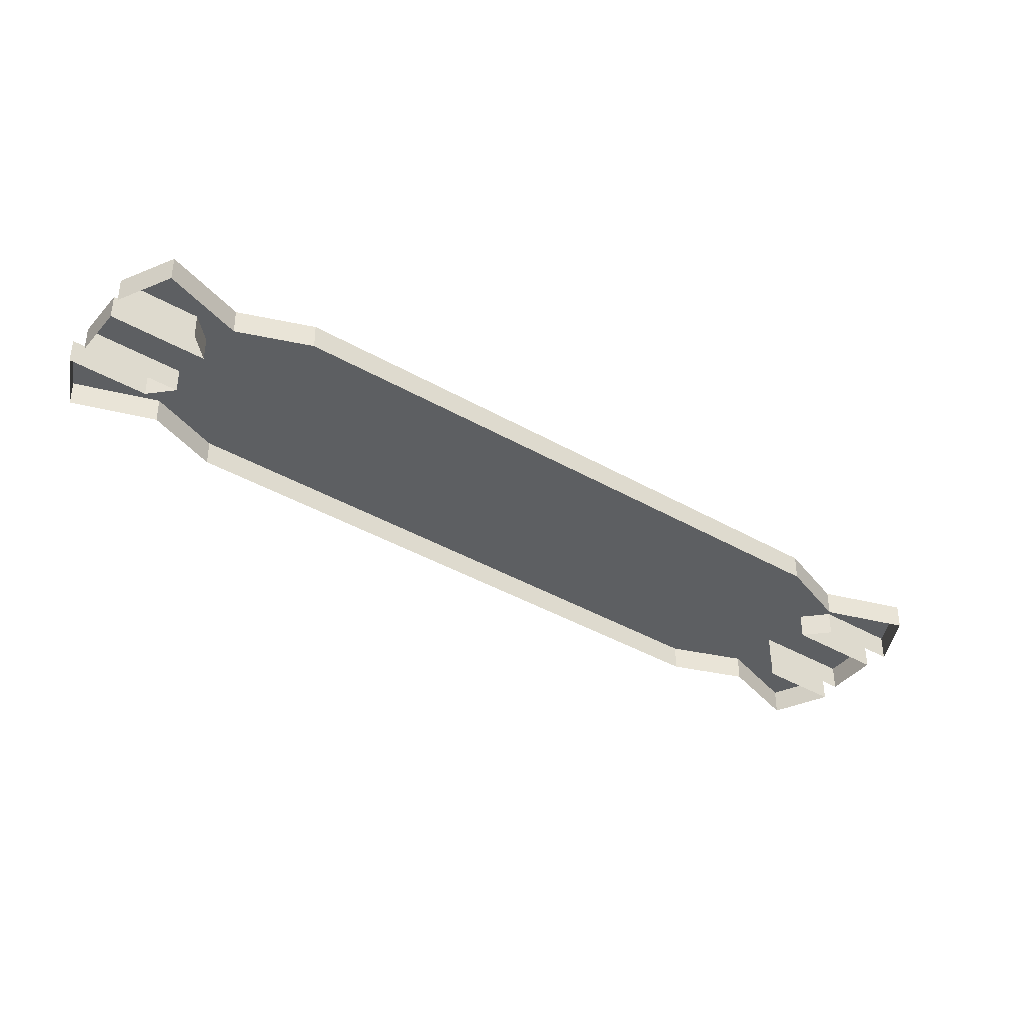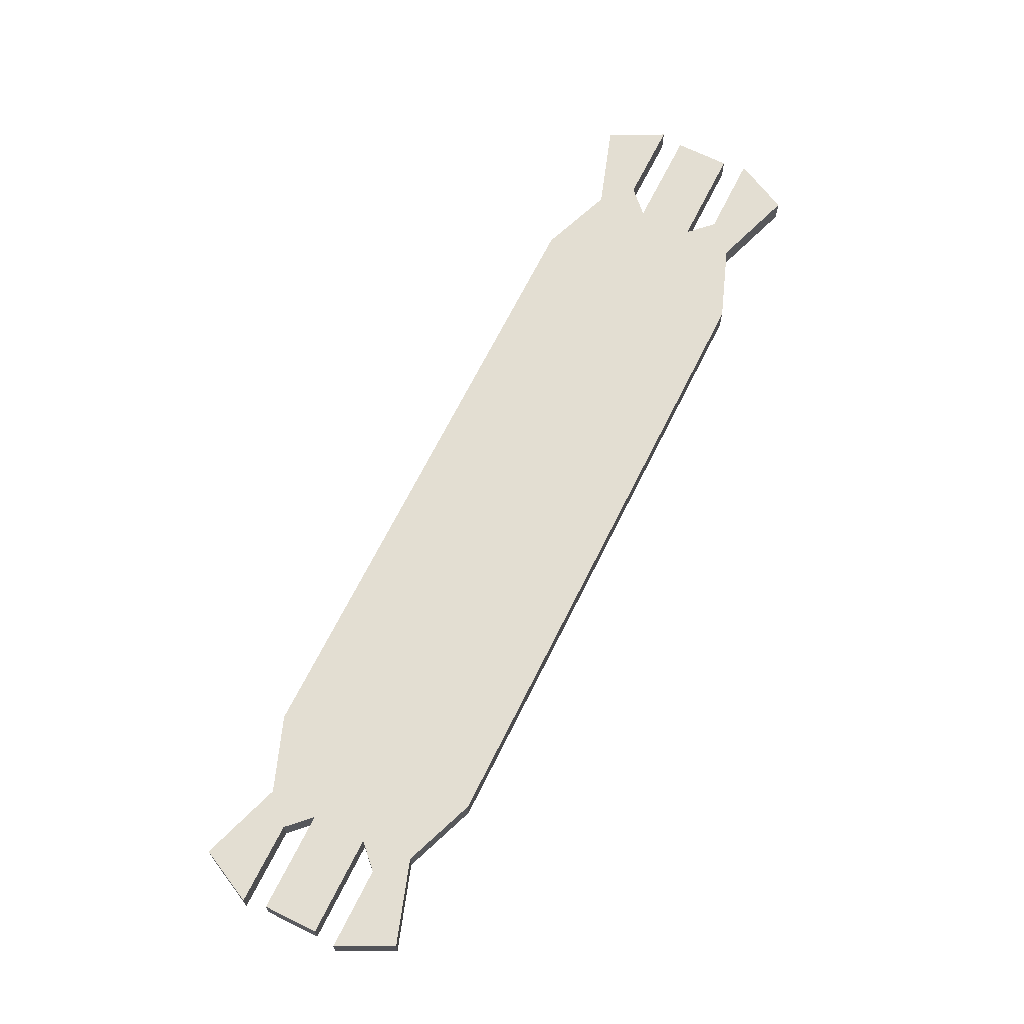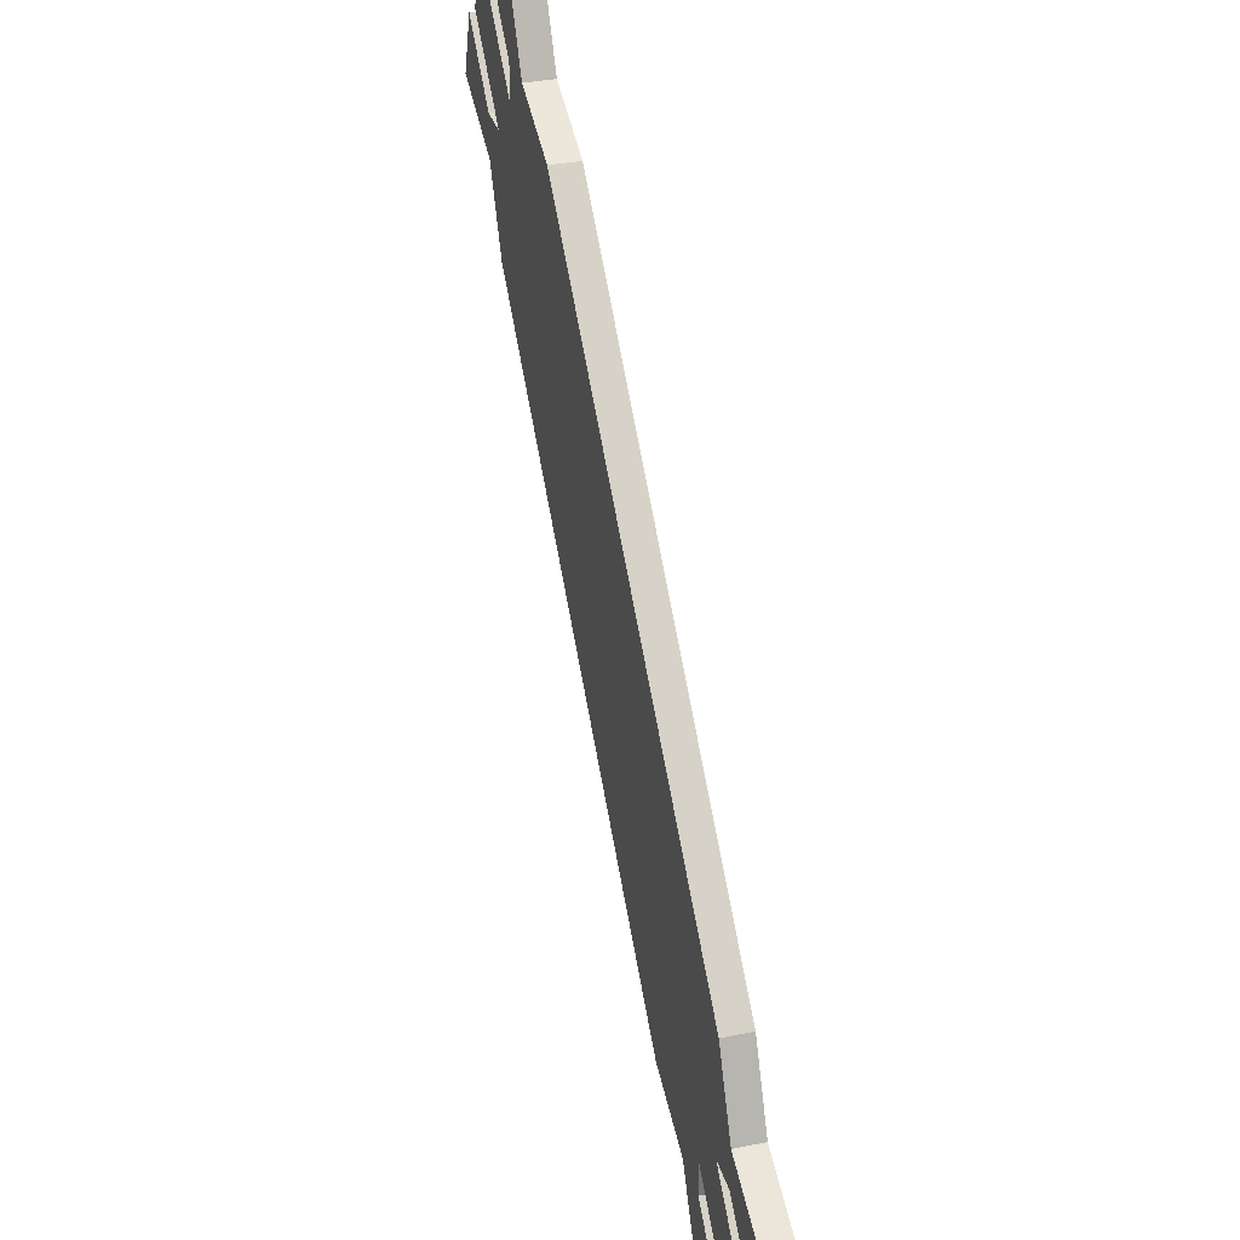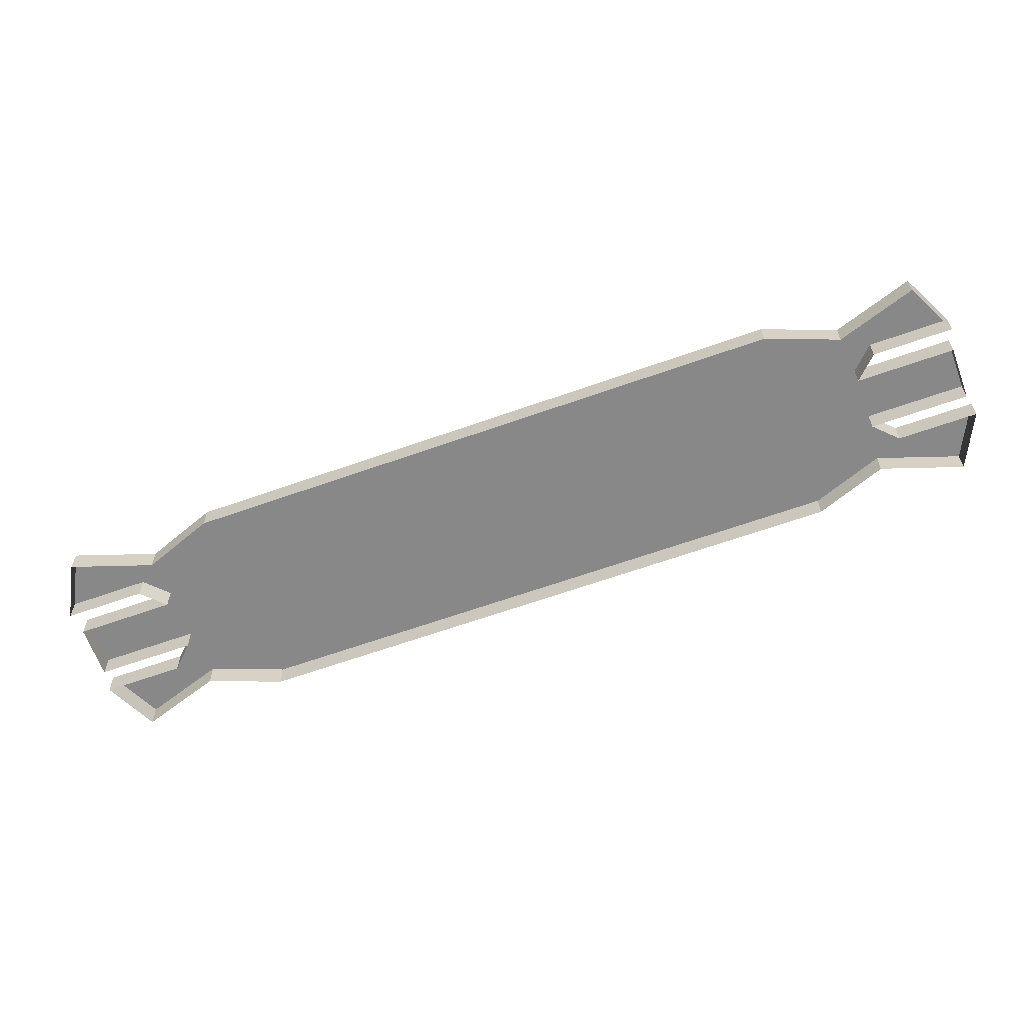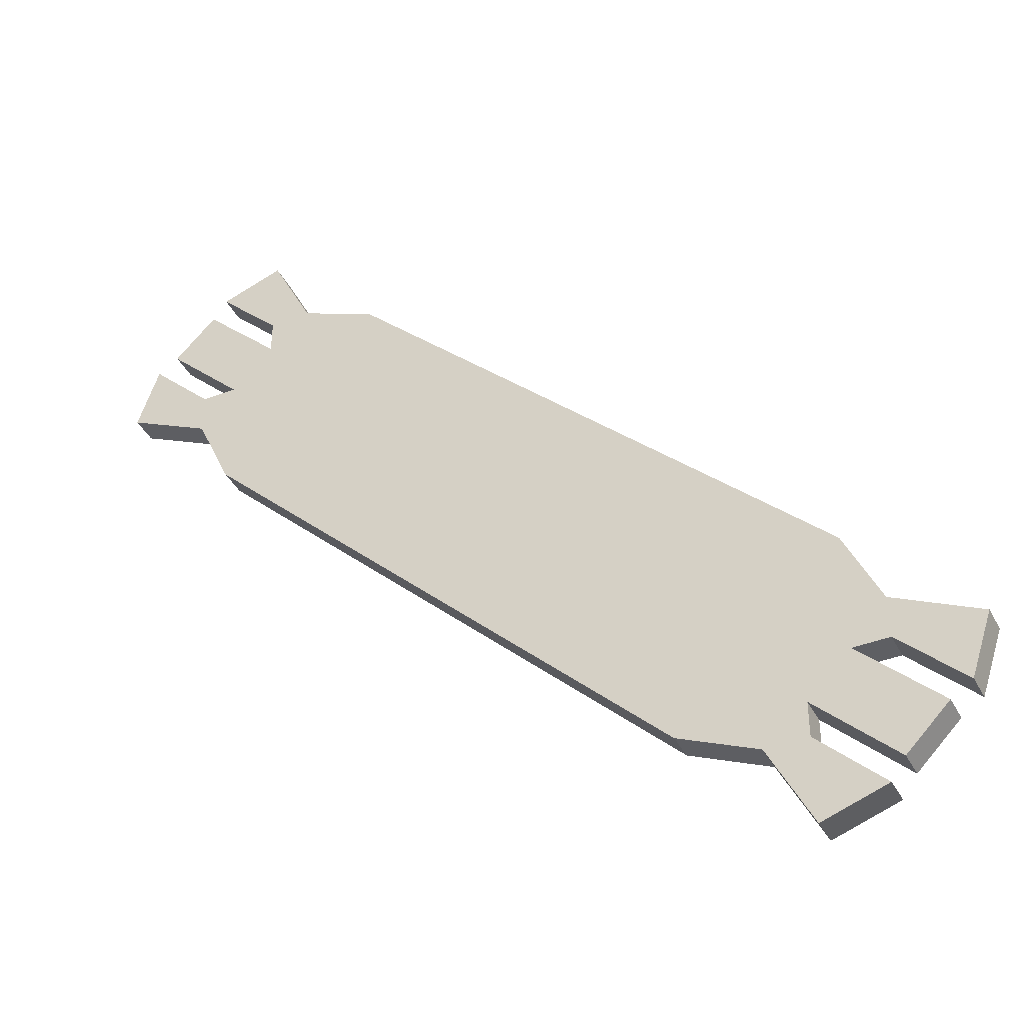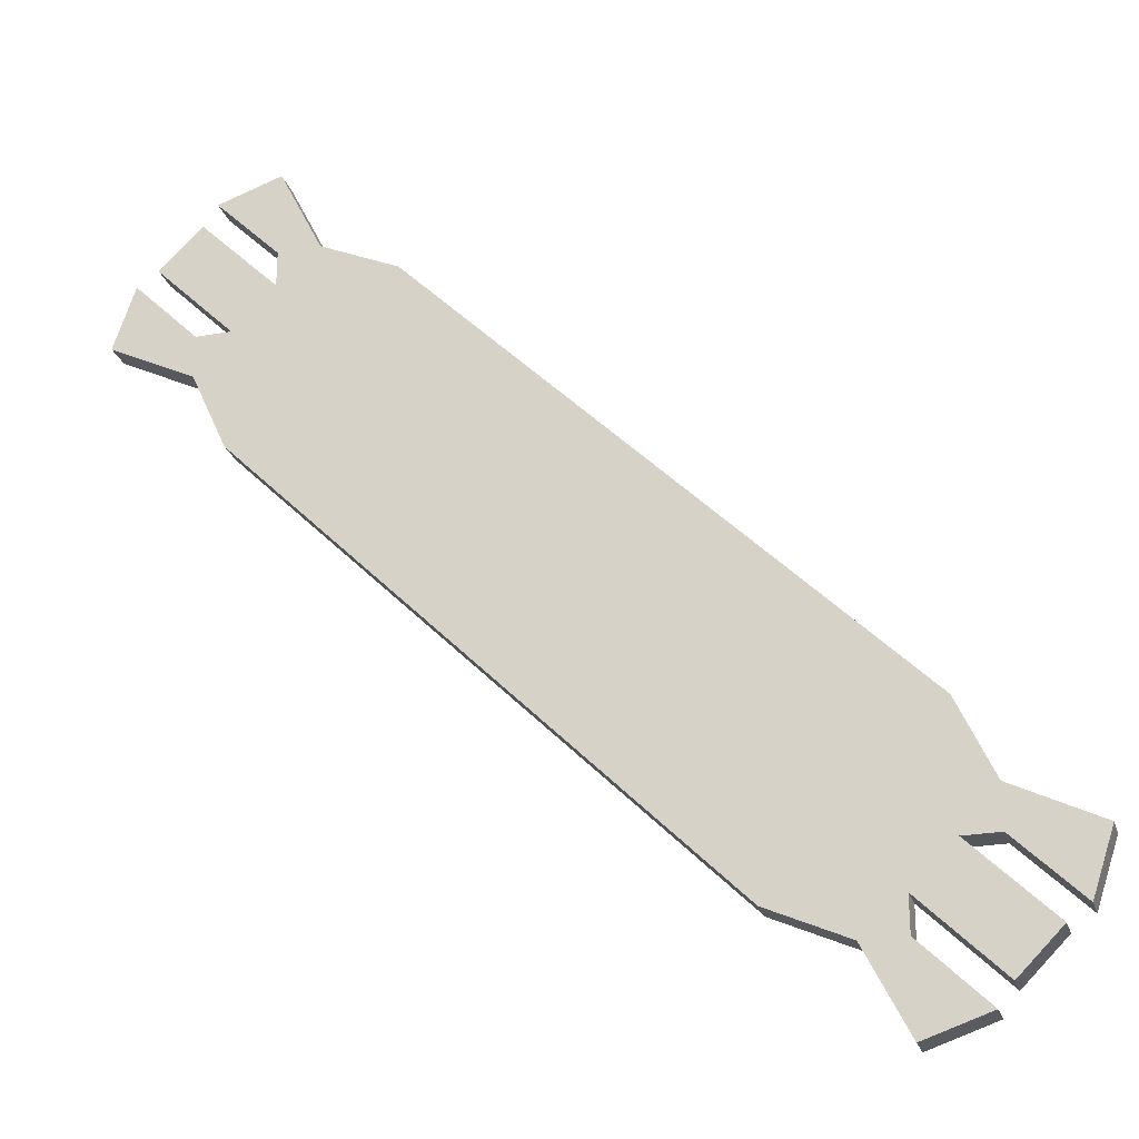
<metadata>
{"format":"obj","ext":"obj","renderer":"f3d","projection":"perspective","resolution":1024,"background":"white","views":[{"elev":-39.6,"azim":-80.7,"up":"+Y"},{"elev":67.4,"azim":-108.6,"up":"+Y"},{"elev":33.6,"azim":-105.5,"up":"+Z"},{"elev":-62.9,"azim":154.9,"up":"+Y"},{"elev":-40.5,"azim":-154.4,"up":"+Z"},{"elev":-25.3,"azim":-163.9,"up":"+Z"}]}
</metadata>
<code>
v -0.3594 0.03125 -0.3125
v -0.3125 0.03125 -0.3594
v -0.1797 0.03125 -0.3594
v 0.3516 0.03125 0.1719
v 0.3516 0.03125 0.3047
v 0.3047 0.03125 0.3516
v 0.1719 0.03125 0.3516
v -0.3594 0.03125 -0.1797
v -0.3984 0.03125 -0.3125
v -0.3984 0 -0.3125
v -0.3594 0 -0.3125
v -0.4453 0.03125 -0.3984
v -0.3984 0.03125 -0.4453
v -0.3984 0 -0.4453
v -0.3125 0 -0.3594
v -0.3125 0.03125 -0.3984
v -0.2656 0.03125 -0.3984
v -0.2656 0 -0.3984
v -0.1797 0 -0.3594
v 0.3516 0 0.1719
v 0.3906 0.03125 0.2578
v 0.3906 0.03125 0.3047
v 0.3906 0 0.3047
v 0.3516 0 0.3047
v 0.4375 0.03125 0.3906
v 0.3906 0.03125 0.4375
v 0.3906 0 0.4375
v 0.3047 0 0.3516
v 0.3047 0.03125 0.3906
v 0.2578 0.03125 0.3906
v 0.2578 0 0.3906
v 0.1719 0 0.3516
v -0.3594 0 -0.1797
v -0.3984 0.03125 -0.2656
v -0.4688 0.03125 -0.3828
v -0.4688 0 -0.3828
v -0.4922 0.03125 -0.3125
v -0.4922 0 -0.3125
v -0.3984 0 -0.2656
v 0.4844 0.03125 0.3047
v 0.4609 0.03125 0.375
v 0.4609 0 0.375
v 0.4844 0 0.3047
v 0.3906 0 0.2578
v 0.375 0.03125 0.4609
v 0.3047 0.03125 0.4844
v 0.3047 0 0.4844
v 0.375 0 0.4609
v 0.3047 0 0.3906
v -0.3125 0.03125 -0.4922
v -0.3828 0.03125 -0.4688
v -0.3125 0 -0.4922
v -0.3828 0 -0.4688
v -0.3125 0 -0.3984
v 0.4375 0 0.3906
v -0.4453 0 -0.3984
v -0.2422 0.03125 -0.2188
v -0.2188 0.03125 -0.2422
v -0.1953 0.03125 -0.2188
v -0.2188 0.03125 -0.1953
v -0.3047 0.03125 -0.2188
v -0.2891 0.03125 -0.2422
v -0.2656 0.03125 -0.2188
v -0.2891 0.03125 -0.1953
v -0.2422 0.03125 -0.2891
v -0.2188 0.03125 -0.3047
v -0.1953 0.03125 -0.2891
v -0.2188 0.03125 -0.2656
v -0.1719 0.03125 -0.2188
v -0.1562 0.03125 -0.2422
v -0.1328 0.03125 -0.2188
v -0.1562 0.03125 -0.1953
v -0.2422 0.03125 -0.1562
v -0.2188 0.03125 -0.1719
v -0.1953 0.03125 -0.1562
v -0.2188 0.03125 -0.1328
v -0.3047 0.03125 -0.1562
v -0.2891 0.03125 -0.1719
v -0.2656 0.03125 -0.1562
v -0.2891 0.03125 -0.1328
v -0.1719 0.03125 -0.2891
v -0.1562 0.03125 -0.3047
v -0.1328 0.03125 -0.2891
v -0.1562 0.03125 -0.2656
v -0.2109 0.03125 -0.1172
v -0.1875 0.03125 -0.1406
v -0.1641 0.03125 -0.1172
v -0.1875 0.03125 -0.1016
v -0.1406 0.03125 -0.1875
v -0.1172 0.03125 -0.2109
v -0.1016 0.03125 -0.1875
v -0.1172 0.03125 -0.1641
v -0.3438 0.03125 -0.1875
v -0.3203 0.03125 -0.2109
v -0.2969 0.03125 -0.1875
v -0.3203 0.03125 -0.1641
v -0.2734 0.03125 -0.1875
v -0.25 0.03125 -0.2109
v -0.2266 0.03125 -0.1875
v -0.25 0.03125 -0.1641
v -0.2109 0.03125 -0.25
v -0.1875 0.03125 -0.2734
v -0.1641 0.03125 -0.25
v -0.1875 0.03125 -0.2266
v -0.2109 0.03125 -0.3203
v -0.1875 0.03125 -0.3438
v -0.1641 0.03125 -0.3203
v -0.1875 0.03125 -0.2969
v -0.1094 0.03125 -0.08594
v -0.08594 0.03125 -0.1094
v -0.0625 0.03125 -0.08594
v -0.08594 0.03125 -0.0625
v -0.2734 0.03125 -0.1172
v -0.25 0.03125 -0.1406
v -0.2266 0.03125 -0.1172
v -0.25 0.03125 -0.1016
v -0.1406 0.03125 -0.25
v -0.1172 0.03125 -0.2734
v -0.1016 0.03125 -0.25
v -0.1172 0.03125 -0.2266
v -0.07812 0.03125 -0.1875
v -0.05469 0.03125 -0.2109
v -0.03125 0.03125 -0.1875
v -0.05469 0.03125 -0.1641
v -0.1406 0.03125 -0.1172
v -0.1172 0.03125 -0.1406
v -0.1016 0.03125 -0.1172
v -0.1172 0.03125 -0.1016
v -0.2109 0.03125 -0.05469
v -0.1875 0.03125 -0.07812
v -0.1641 0.03125 -0.05469
v -0.1875 0.03125 -0.03125
v -0.1406 0.03125 -0.05469
v -0.1172 0.03125 -0.07812
v -0.1016 0.03125 -0.05469
v -0.1172 0.03125 -0.03125
v -0.1094 0.03125 -0.02344
v -0.08594 0.03125 -0.03906
v -0.0625 0.03125 -0.02344
v -0.08594 0.03125 0
v -0.07812 0.03125 -0.1172
v -0.05469 0.03125 -0.1406
v -0.03125 0.03125 -0.1172
v -0.05469 0.03125 -0.1016
v -0.03906 0.03125 -0.08594
v -0.02344 0.03125 -0.1094
v 0 0.03125 -0.08594
v -0.02344 0.03125 -0.0625
v -0.03906 0.03125 -0.02344
v -0.02344 0.03125 -0.03906
v 0 0.03125 -0.02344
v -0.02344 0.03125 0
v -0.1719 0.03125 -0.02344
v -0.1562 0.03125 -0.03906
v -0.1328 0.03125 -0.02344
v -0.1562 0.03125 0
v -0.03906 0.03125 -0.1562
v -0.02344 0.03125 -0.1719
v 0 0.03125 -0.1562
v -0.02344 0.03125 -0.1328
v 0.1016 0.03125 0.07812
v 0.07812 0.03125 0.1016
v 0.05469 0.03125 0.07812
v 0.07812 0.03125 0.05469
v 0.2656 0.03125 0.1094
v 0.2422 0.03125 0.1328
v 0.2188 0.03125 0.1094
v 0.2422 0.03125 0.09375
v 0.1328 0.03125 0.2422
v 0.1094 0.03125 0.2656
v 0.09375 0.03125 0.2422
v 0.1094 0.03125 0.2188
v 0.07031 0.03125 0.1797
v 0.04688 0.03125 0.2031
v 0.02344 0.03125 0.1797
v 0.04688 0.03125 0.1562
v 0.1328 0.03125 0.1094
v 0.1094 0.03125 0.1328
v 0.09375 0.03125 0.1094
v 0.1094 0.03125 0.09375
v 0.2031 0.03125 0.04688
v 0.1797 0.03125 0.07031
v 0.1562 0.03125 0.04688
v 0.1797 0.03125 0.02344
v 0.1328 0.03125 0.04688
v 0.1094 0.03125 0.07031
v 0.09375 0.03125 0.04688
v 0.1094 0.03125 0.02344
v 0.1016 0.03125 0.01562
v 0.07812 0.03125 0.03125
v 0.05469 0.03125 0.01562
v 0.07812 0.03125 -0.007812
v 0.07031 0.03125 0.1094
v 0.04688 0.03125 0.1328
v 0.02344 0.03125 0.1094
v 0.04688 0.03125 0.09375
v 0.03125 0.03125 0.07812
v 0.01562 0.03125 0.1016
v -0.007812 0.03125 0.07812
v 0.01562 0.03125 0.05469
v 0.03125 0.03125 0.01562
v 0.01562 0.03125 0.03125
v -0.007812 0.03125 0.01562
v 0.01562 0.03125 -0.007812
v 0.1641 0.03125 0.01562
v 0.1484 0.03125 0.03125
v 0.125 0.03125 0.01562
v 0.1484 0.03125 -0.007812
v 0.03125 0.03125 0.1484
v 0.01562 0.03125 0.1641
v -0.007812 0.03125 0.1484
v 0.01562 0.03125 0.125
v 0.1641 0.03125 0.2109
v 0.1484 0.03125 0.2344
v 0.125 0.03125 0.2109
v 0.1484 0.03125 0.1875
v 0.2344 0.03125 0.1484
v 0.2109 0.03125 0.1641
v 0.1875 0.03125 0.1484
v 0.2109 0.03125 0.125
v 0.2969 0.03125 0.1484
v 0.2812 0.03125 0.1641
v 0.2578 0.03125 0.1484
v 0.2812 0.03125 0.125
v 0.1641 0.03125 0.2812
v 0.1484 0.03125 0.2969
v 0.125 0.03125 0.2812
v 0.1484 0.03125 0.2578
v 0.2031 0.03125 0.1094
v 0.1797 0.03125 0.1328
v 0.1562 0.03125 0.1094
v 0.1797 0.03125 0.09375
v 0.1328 0.03125 0.1797
v 0.1094 0.03125 0.2031
v 0.09375 0.03125 0.1797
v 0.1094 0.03125 0.1562
v 0.2344 0.03125 0.2109
v 0.2109 0.03125 0.2344
v 0.1875 0.03125 0.2109
v 0.2109 0.03125 0.1875
v 0.2969 0.03125 0.2109
v 0.2812 0.03125 0.2344
v 0.2578 0.03125 0.2109
v 0.2812 0.03125 0.1875
v 0.2344 0.03125 0.2812
v 0.2109 0.03125 0.2969
v 0.1875 0.03125 0.2812
v 0.2109 0.03125 0.2578
v 0.3359 0.03125 0.1797
v 0.3125 0.03125 0.2031
v 0.2891 0.03125 0.1797
v 0.3125 0.03125 0.1562
v 0.2656 0.03125 0.1797
v 0.2422 0.03125 0.2031
v 0.2188 0.03125 0.1797
v 0.2422 0.03125 0.1562
v 0.2031 0.03125 0.2422
v 0.1797 0.03125 0.2656
v 0.1562 0.03125 0.2422
v 0.1797 0.03125 0.2188
v 0.2031 0.03125 0.3125
v 0.1797 0.03125 0.3359
v 0.1562 0.03125 0.3125
v 0.1797 0.03125 0.2891
v 0.2891 0.03125 0.3125
v 0.3125 0.03125 0.2891
v 0.3359 0.03125 0.3125
v 0.3125 0.03125 0.3359
v 0.2891 0.03125 0.2422
v 0.3125 0.03125 0.2188
v 0.3359 0.03125 0.2422
v 0.3125 0.03125 0.2656
v 0.2188 0.03125 0.3125
v 0.2422 0.03125 0.2891
v 0.2656 0.03125 0.3125
v 0.2422 0.03125 0.3359
v -0.2969 0.03125 -0.3203
v -0.3203 0.03125 -0.2969
v -0.3438 0.03125 -0.3203
v -0.3203 0.03125 -0.3438
v -0.2969 0.03125 -0.25
v -0.3203 0.03125 -0.2266
v -0.3438 0.03125 -0.25
v -0.3203 0.03125 -0.2734
v -0.2266 0.03125 -0.3203
v -0.25 0.03125 -0.2969
v -0.2734 0.03125 -0.3203
v -0.25 0.03125 -0.3438
f 1 2 3
f 1 3 4
f 1 4 5
f 1 5 6
f 1 6 7
f 1 7 8
f 1 8 9
f 1 9 10
f 1 10 11
f 1 11 12
f 1 12 13
f 1 13 2
f 2 13 14
f 2 14 15
f 2 15 16
f 2 16 3
f 3 16 17
f 3 17 18
f 3 18 19
f 3 19 4
f 4 19 20
f 4 20 21
f 4 21 22
f 4 22 5
f 5 22 23
f 5 23 24
f 5 24 25
f 5 25 26
f 5 26 6
f 6 26 27
f 6 27 28
f 6 28 29
f 6 29 7
f 7 29 30
f 7 30 31
f 7 31 32
f 7 32 8
f 8 32 33
f 8 33 34
f 8 34 9
f 9 34 35
f 9 35 10
f 10 35 36
f 36 35 37
f 36 37 38
f 38 37 34
f 38 34 39
f 39 34 33
f 21 40 41
f 21 41 22
f 22 41 23
f 23 41 42
f 42 41 40
f 42 40 43
f 43 40 21
f 43 21 44
f 44 21 20
f 29 45 46
f 29 46 30
f 30 46 31
f 31 46 47
f 47 46 45
f 47 45 48
f 48 45 29
f 48 29 49
f 49 29 28
f 50 17 16
f 50 16 51
f 50 51 52
f 50 52 18
f 50 18 17
f 35 34 37
f 51 53 52
f 53 51 16
f 53 16 54
f 54 16 15
f 25 55 27
f 25 27 26
f 12 56 14
f 12 14 13
f 24 55 25
f 11 56 12
f 57 58 59
f 57 59 60
f 61 62 63
f 61 63 64
f 65 66 67
f 65 67 68
f 69 70 71
f 69 71 72
f 73 74 75
f 73 75 76
f 77 78 79
f 77 79 80
f 81 82 83
f 81 83 84
f 85 86 87
f 85 87 88
f 89 90 91
f 89 91 92
f 93 94 95
f 93 95 96
f 97 98 99
f 97 99 100
f 101 102 103
f 101 103 104
f 105 106 107
f 105 107 108
f 109 110 111
f 109 111 112
f 113 114 115
f 113 115 116
f 117 118 119
f 117 119 120
f 121 122 123
f 121 123 124
f 125 126 127
f 125 127 128
f 129 130 131
f 129 131 132
f 133 134 135
f 133 135 136
f 137 138 139
f 137 139 140
f 141 142 143
f 141 143 144
f 145 146 147
f 145 147 148
f 149 150 151
f 149 151 152
f 153 154 155
f 153 155 156
f 157 158 159
f 157 159 160
f 161 162 163
f 161 163 164
f 165 166 167
f 165 167 168
f 169 170 171
f 169 171 172
f 173 174 175
f 173 175 176
f 177 178 179
f 177 179 180
f 181 182 183
f 181 183 184
f 185 186 187
f 185 187 188
f 189 190 191
f 189 191 192
f 193 194 195
f 193 195 196
f 197 198 199
f 197 199 200
f 201 202 203
f 201 203 204
f 205 206 207
f 205 207 208
f 209 210 211
f 209 211 212
f 213 214 215
f 213 215 216
f 217 218 219
f 217 219 220
f 221 222 223
f 221 223 224
f 225 226 227
f 225 227 228
f 229 230 231
f 229 231 232
f 233 234 235
f 233 235 236
f 237 238 239
f 237 239 240
f 241 242 243
f 241 243 244
f 245 246 247
f 245 247 248
f 249 250 251
f 249 251 252
f 253 254 255
f 253 255 256
f 257 258 259
f 257 259 260
f 261 262 263
f 261 263 264
f 265 266 267
f 265 267 268
f 269 270 271
f 269 271 272
f 273 274 275
f 273 275 276
f 277 278 279
f 277 279 280
f 281 282 283
f 281 283 284
f 285 286 287
f 285 287 288

</code>
